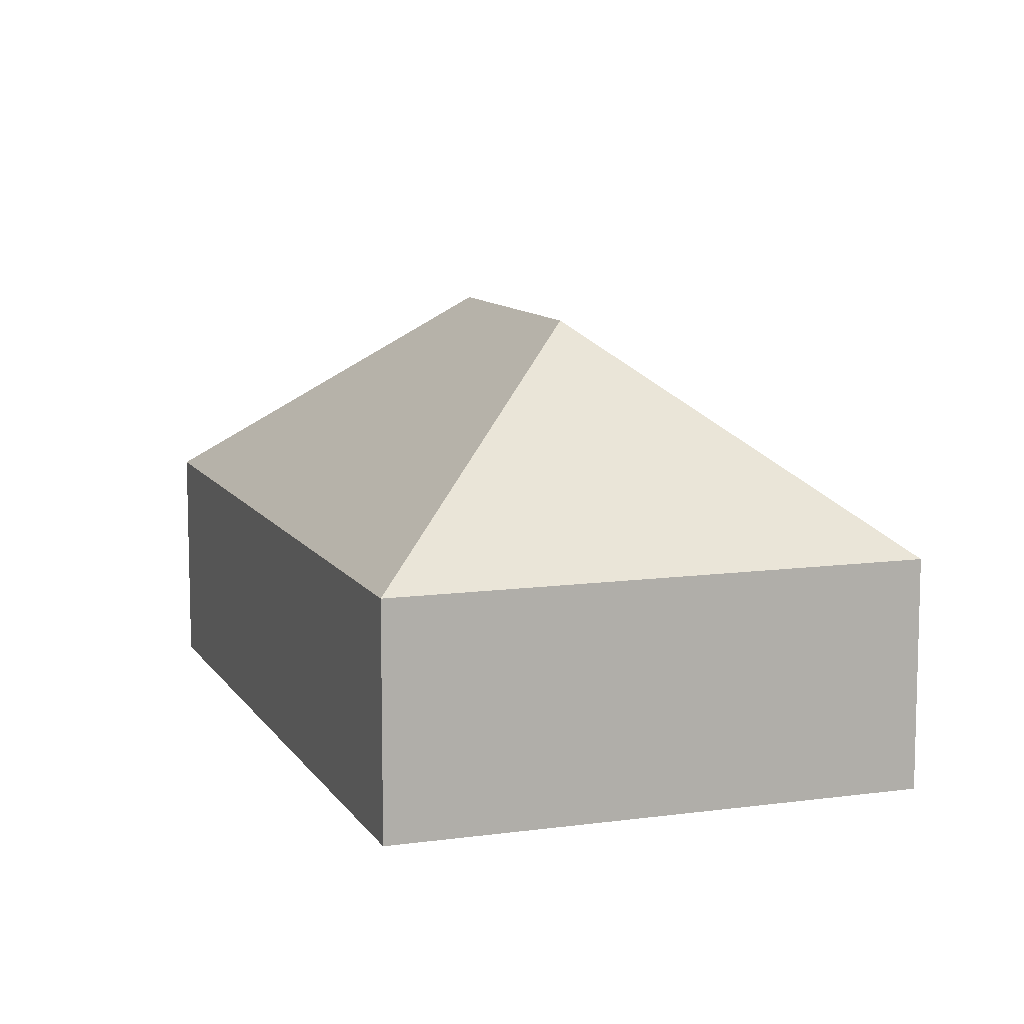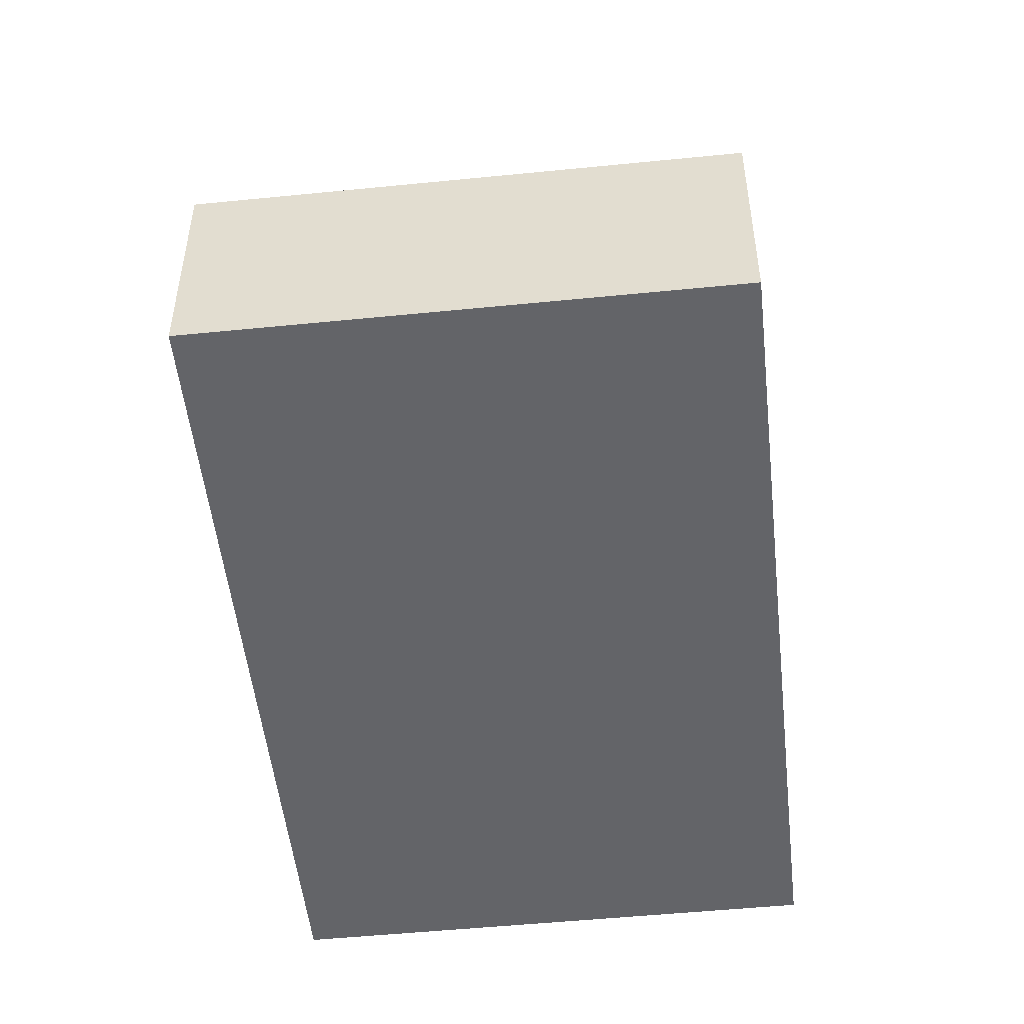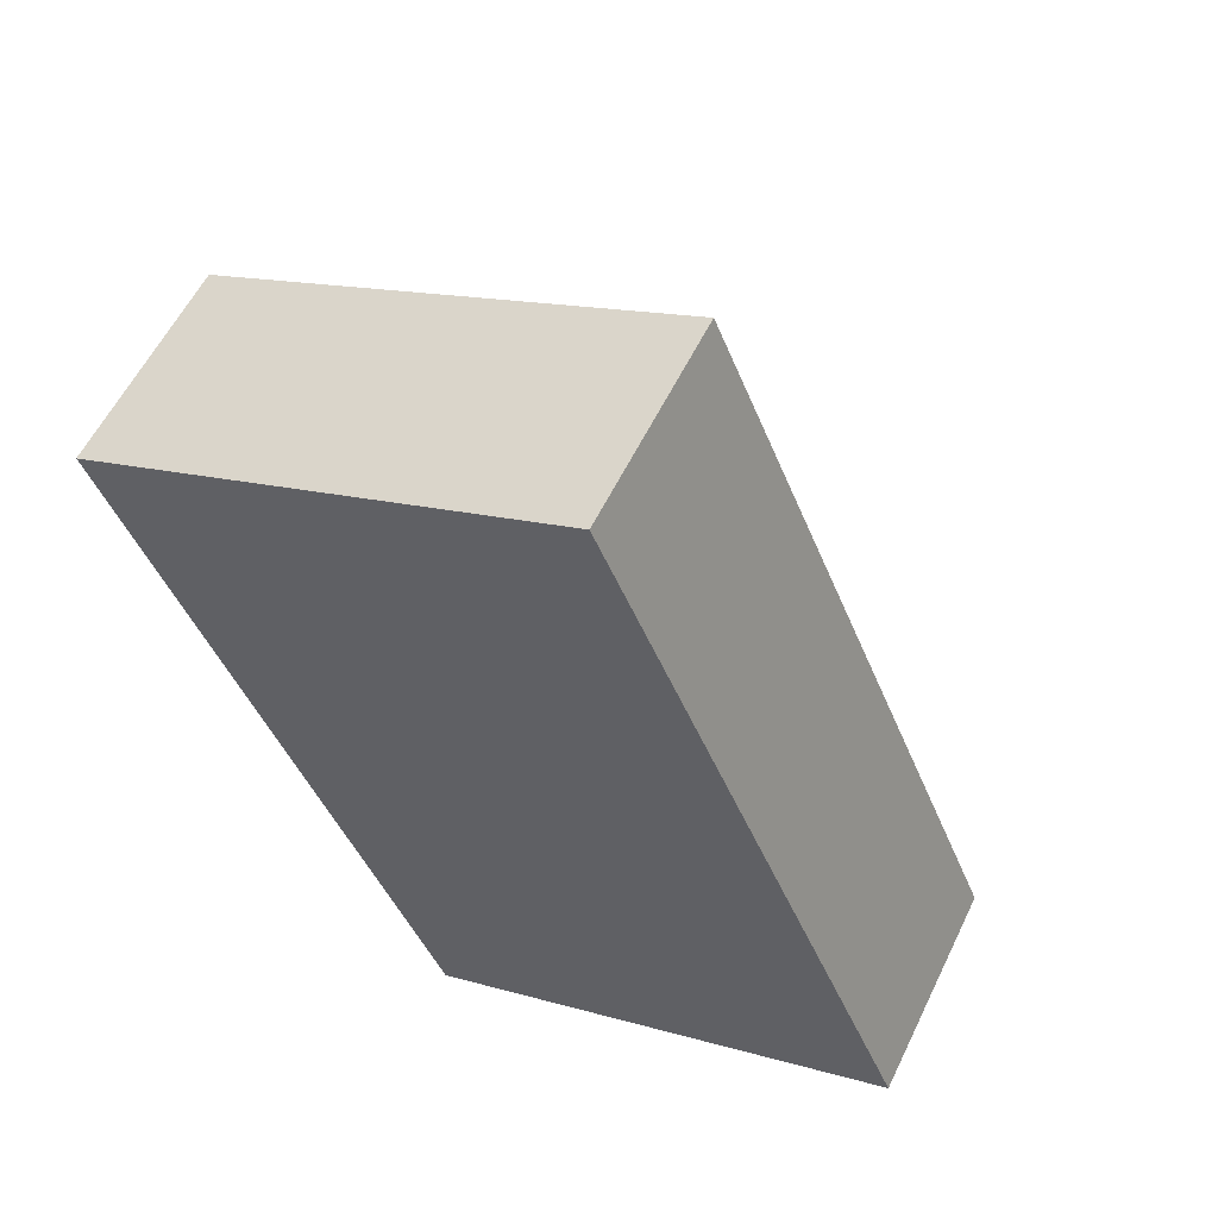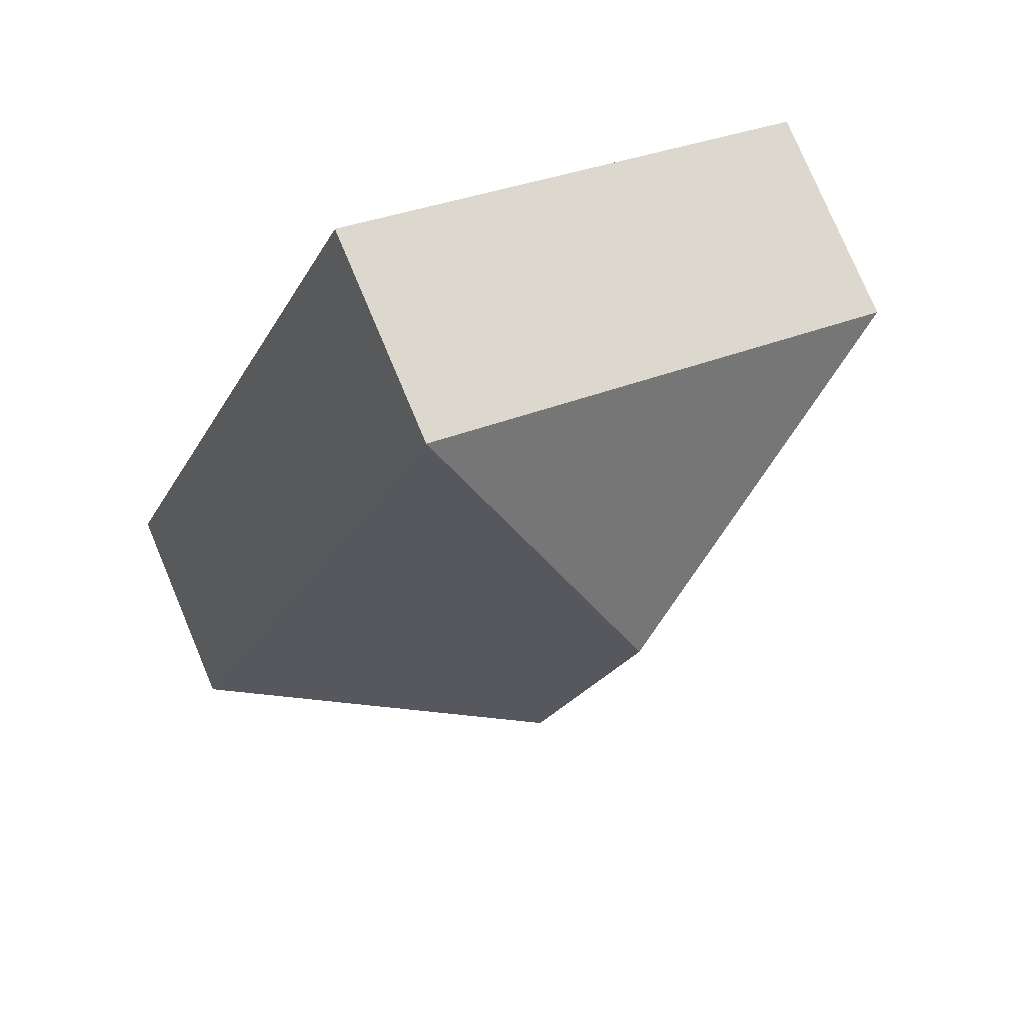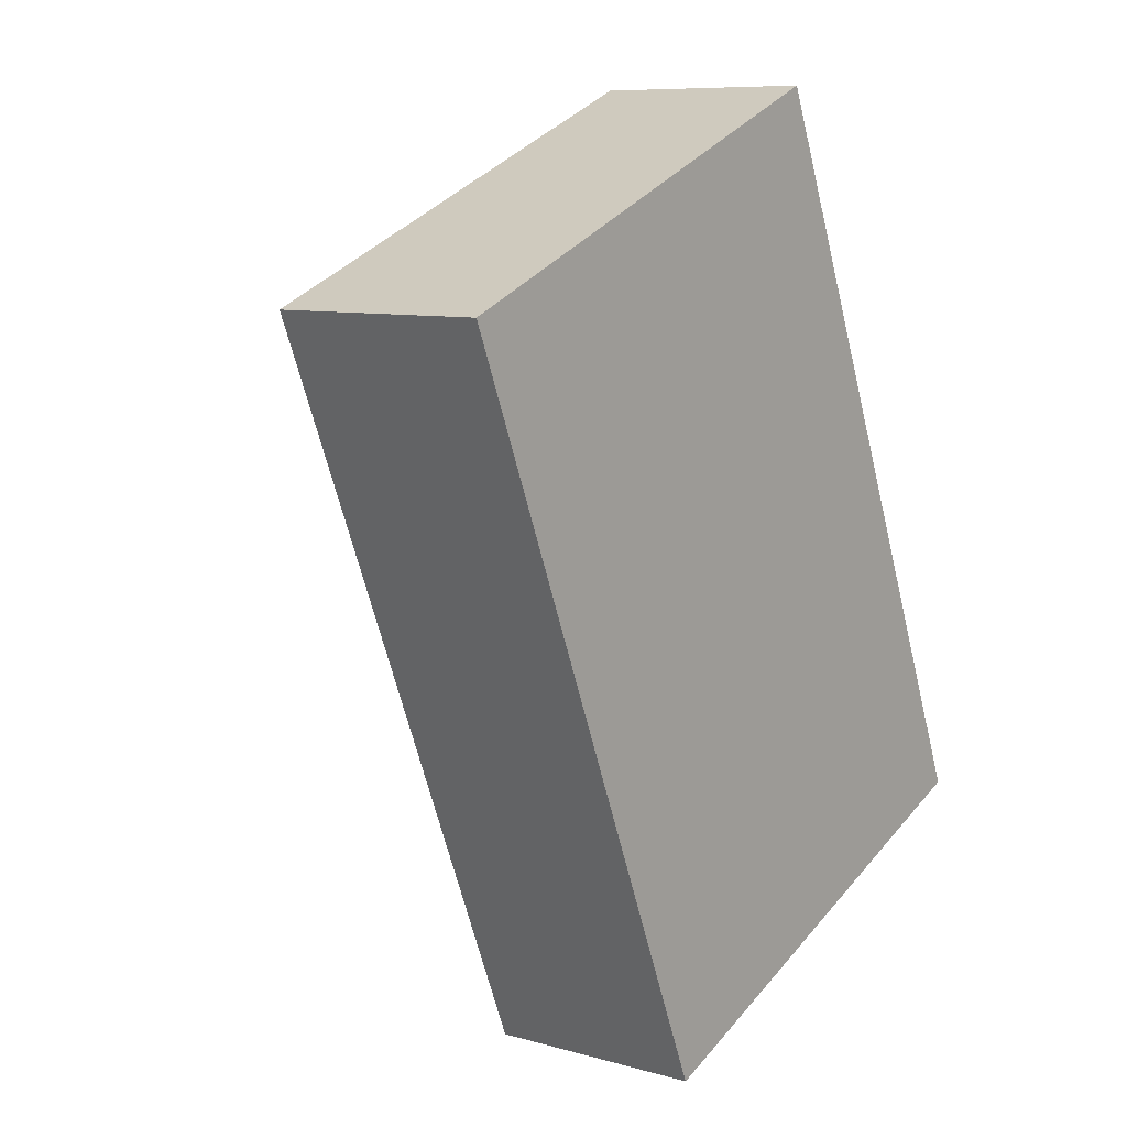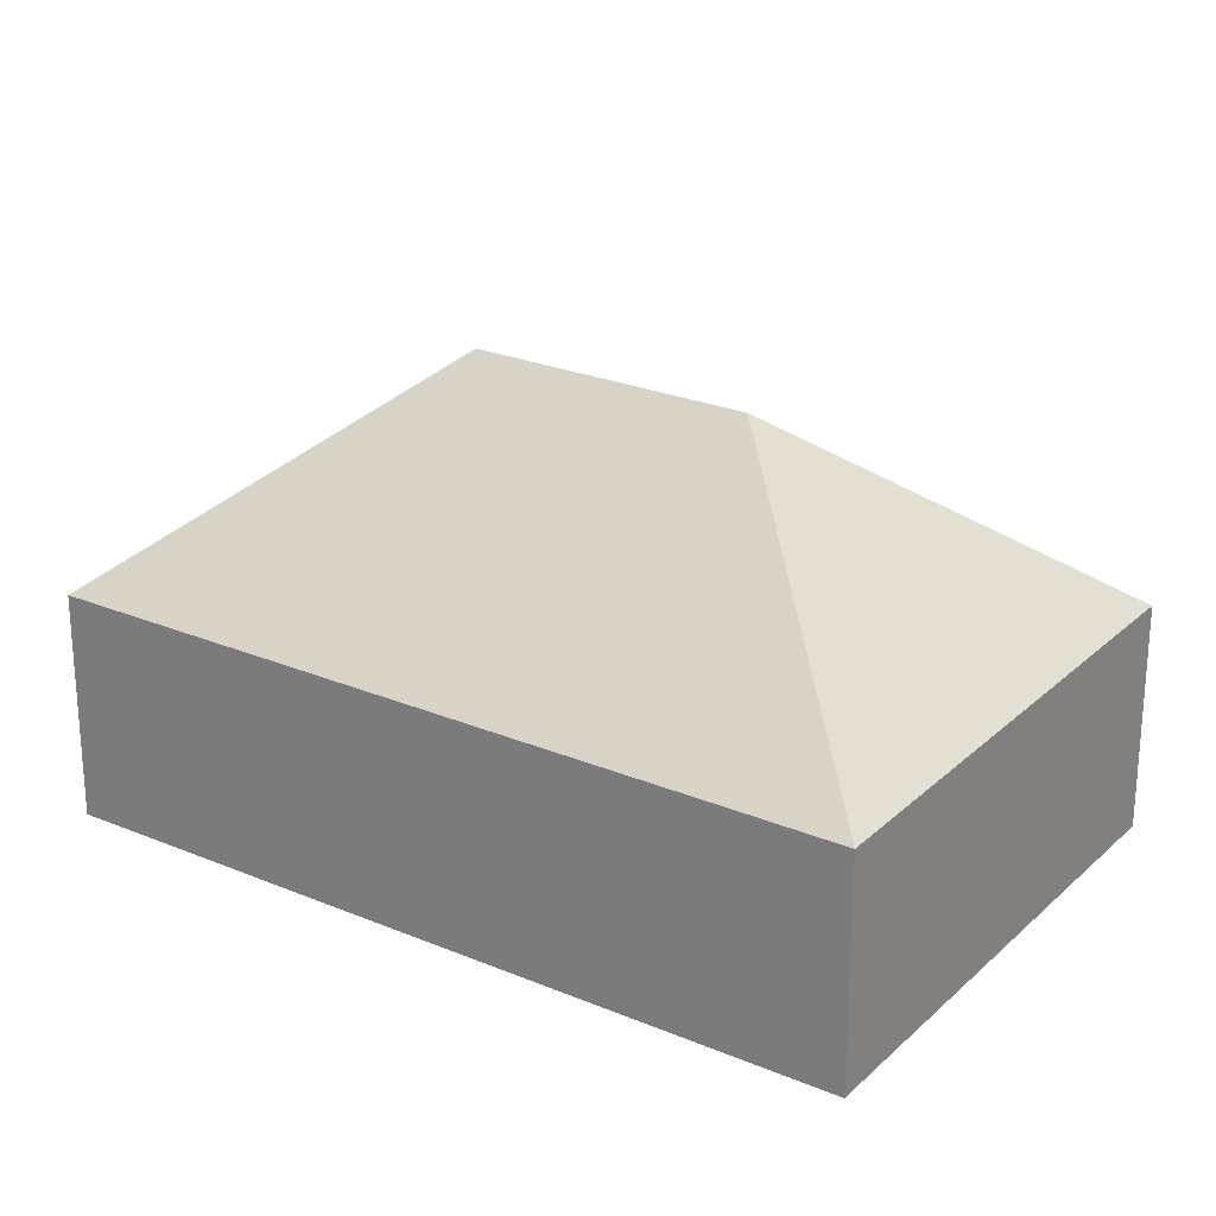
<metadata>
{"format":"obj","ext":"obj","renderer":"f3d","projection":"perspective","resolution":1024,"background":"white","views":[{"elev":10.1,"azim":-42.1,"up":"+Y"},{"elev":-51.3,"azim":-16.4,"up":"+Y"},{"elev":57.5,"azim":25.7,"up":"+Z"},{"elev":77.6,"azim":157.2,"up":"+Z"},{"elev":8.6,"azim":-52.5,"up":"+Z"},{"elev":24.8,"azim":-78.2,"up":"+Y"}]}
</metadata>
<code>
o CG10_500_042071_0025
v 117.8 75 -335.3
v 13.24 75 -84.37
v 129.2 145 -132
v 165.9 145 -219.8
v 281.3 75 -267.2
v 176.7 75 -16.25
v 117.8 0 -335.3
v 13.24 0 -84.37
v 176.7 0 -16.25
v 281.3 0 -267.2
f 2 1 4 3
f 4 5 1
f 5 6 3 4
f 6 2 3
f 7 8 9 10
f 1 7 8 2
f 2 8 9 6
f 6 9 10 5
f 5 10 7 1

</code>
